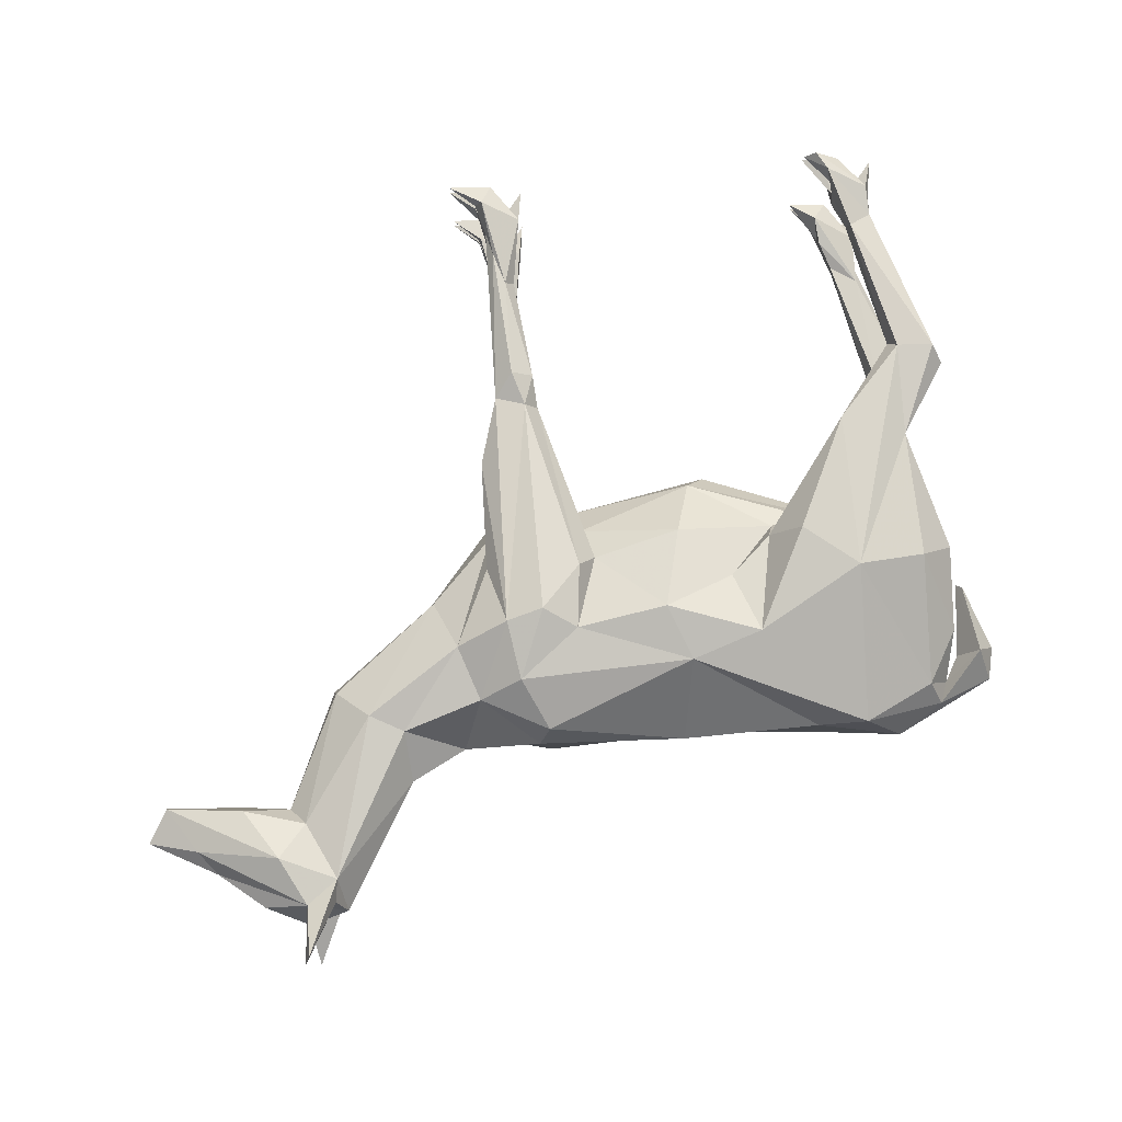
<metadata>
{"format":"obj","ext":"obj","renderer":"f3d","projection":"perspective","resolution":1024,"background":"white","views":[{"elev":78.3,"azim":175.8,"up":"+Z"}]}
</metadata>
<code>
v -0.1856 0.1104 0.1535
v -0.2835 -0.1902 -0.1294
v 0.1261 -0.2395 0.06166
v 0.7118 0.6226 0.1563
v -0.1238 0.1958 -0.05677
v 0.06705 0.2149 0.04566
v -0.4735 0.2364 -0.01251
v 0.1354 0.1294 -0.1418
v 0.6403 0.078 0.03633
v 0.6487 0.06756 -0.01763
v 0.7493 0.3117 0.02026
v 0.7151 0.3478 0.06482
v 0.4242 -0.09307 0.05906
v 0.2962 -0.2208 0.07901
v 0.2988 -0.2608 -0.007931
v 0.4345 -0.1052 -0.03517
v 0.4989 0.1756 0.09161
v 0.377 0.01413 0.1361
v 0.5696 0.1394 0.1051
v 0.3783 0.2109 0.001328
v 0.4912 0.2731 0.02139
v 0.2213 0.2159 0.0466
v 0.1986 0.1956 0.1118
v 0.3371 0.1259 0.1172
v -0.09671 -0.1966 0.1509
v 0.07997 -0.1526 0.1352
v 0.127 -0.00027 0.1838
v -0.05768 -0.02926 0.2016
v 0.271 -0.02308 0.1908
v 0.2047 -0.2433 0.06085
v 0.1064 -0.2216 0.08385
v 0.1103 -0.2794 0.008917
v 0.1959 -0.04151 0.2071
v 0.25 0.09639 0.1669
v -0.1302 -0.3094 0.06322
v -0.08246 0.2233 0.01473
v -0.1047 0.08026 0.1688
v -0.2485 0.03272 0.183
v -0.2013 -0.09305 0.1467
v -0.3628 0.2198 0.04733
v -0.4587 0.2252 0.09668
v -0.2982 -0.2033 0.08726
v -0.6617 0.04326 0.06913
v -0.6613 -0.02909 0.001215
v -0.573 -0.1859 0.002901
v -0.6417 -0.114 0.05858
v -0.3617 -0.2285 0.06426
v -0.4575 -0.08342 0.2219
v -0.6002 0.1541 0.08006
v -0.5947 -0.09967 0.1899
v -0.6446 0.1432 0.006619
v -0.6269 0.1891 0.02506
v -0.7134 0.08776 0.06335
v -0.6742 0.089 0.001329
v 0.6405 0.5284 0.00776
v 0.6545 0.4664 0.07914
v 0.6614 0.5132 0.06561
v -0.7385 0.1423 -0.004137
v -0.6618 -0.1229 0.1235
v -0.7505 0.07599 -0.000375
v -0.6988 -0.05604 0.01326
v -0.6892 -0.06426 -0.00338
v 0.1142 -0.1311 0.1852
v 0.2626 -0.4694 0.08139
v 0.1843 -0.5409 0.07392
v 0.1756 -0.4912 0.1026
v 0.2251 -0.561 0.1511
v 0.2021 -0.4923 0.1377
v 0.1815 -0.5569 0.1268
v -0.2862 -0.1735 0.1374
v -0.3474 -0.1706 0.2144
v -0.4587 -0.9906 0.1834
v -0.4789 -0.9531 0.187
v -0.5595 -0.9151 0.1639
v -0.5085 -0.9866 0.1484
v -0.5227 -0.2746 0.05785
v 0.2445 -0.9867 0.1023
v 0.1889 -0.9059 0.08739
v 0.2597 -0.9879 0.07466
v 0.2422 -0.9868 0.1211
v 0.3317 -0.9933 0.119
v 0.2638 -0.9452 0.1477
v -0.5176 -0.8287 0.1701
v -0.5621 -0.8528 0.1558
v -0.4831 -0.9496 0.1077
v -0.4325 -0.994 0.1354
v -0.5108 -0.9858 0.1295
v -0.4748 -0.9905 0.1477
v -0.5415 -0.9321 0.1466
v -0.4879 -0.9088 0.1463
v -0.5113 -0.8359 0.1362
v -0.5714 -0.564 0.1502
v -0.5864 -0.551 0.1851
v 0.255 -0.9875 0.1049
v 0.212 -0.9317 0.1029
v 0.2596 -0.898 0.104
v 0.2785 -0.9497 0.1151
v -0.6602 -0.5465 0.188
v -0.6631 -0.5362 0.1122
v -0.5653 -0.801 0.1317
v -0.6812 -0.5145 0.151
v -0.5886 -0.5442 0.1149
v -0.5668 -0.9044 0.1337
v -0.4893 -0.8928 0.1196
v -0.4347 -0.9927 0.1573
v -0.4933 -0.9264 0.1525
v -0.5753 -0.9746 0.1486
v 0.3314 -0.9933 0.08852
v 0.2787 -0.949 0.09992
v 0.1868 -0.9094 0.1213
v 0.2724 -0.9365 0.0612
v 0.2418 -0.7913 0.08376
v 0.207 -0.7722 0.09828
v 0.1781 -0.9744 0.1062
v -0.5804 -0.3535 0.1093
v -0.4529 -0.4007 0.2014
v 0.2631 -0.5134 0.1251
v 0.2466 -0.8337 0.1258
v 0.225 -0.7678 0.1246
v 0.3021 -0.3754 0.114
v -0.585 -0.3608 0.1753
v -0.08916 0.2051 -0.04363
v 0.1958 0.2116 -0.09371
v 0.7336 0.327 -0.04918
v 0.4989 0.1756 -0.08895
v 0.649 0.4519 -0.07583
v 0.5696 0.1394 -0.1025
v 0.5029 0.2685 -0.03331
v 0.3371 0.1259 -0.1146
v 0.2669 0.2027 -0.02843
v 0.25 0.09639 -0.1642
v 0.1986 -0.2385 -0.05738
v 0.2944 -0.2178 -0.07723
v 0.271 -0.02308 -0.1882
v 0.1959 -0.04151 -0.2045
v 0.1271 -0.000105 -0.1811
v 0.1142 -0.1311 -0.1825
v -0.09234 -0.206 -0.1453
v 0.08089 -0.1577 -0.1308
v 0.1064 -0.2216 -0.08119
v -0.1047 0.08042 -0.166
v -0.1554 -0.3194 -0.05813
v -0.1679 -0.3357 0.000764
v -0.4585 0.2252 -0.09422
v -0.3454 0.2181 -0.06179
v -0.05721 -0.03109 -0.1988
v -0.2523 0.02469 -0.1806
v -0.3106 -0.2344 -0.08346
v -0.2298 -0.1273 -0.1384
v -0.3704 -0.2441 -0.06292
v -0.6597 0.0492 -0.06492
v -0.6415 -0.1176 -0.05613
v -0.4544 -0.08417 -0.2202
v -0.601 -0.07815 -0.1791
v -0.3511 -0.1811 -0.2108
v -0.6242 0.1467 -0.06196
v -0.6965 0.1363 -0.04587
v -0.537 0.2455 -0.001783
v -0.6213 0.1756 -0.02664
v 0.6605 0.5183 -0.05753
v -0.7103 0.05355 -0.05476
v -0.3315 -0.2408 -0.1406
v 0.3058 -0.1451 -0.1273
v 0.377 0.01413 -0.1335
v 0.1756 -0.4912 -0.09999
v 0.1815 -0.5569 -0.1242
v 0.1843 -0.5409 -0.07126
v -0.4587 -0.9906 -0.1807
v -0.5085 -0.9866 -0.1458
v -0.5595 -0.9151 -0.1613
v -0.4789 -0.9531 -0.1844
v 0.2445 -0.9867 -0.09961
v 0.3314 -0.9933 -0.08586
v 0.2597 -0.9879 -0.072
v 0.1889 -0.9059 -0.08473
v 0.212 -0.9317 -0.1002
v 0.2638 -0.9452 -0.1451
v 0.3317 -0.9933 -0.1163
v 0.2422 -0.9868 -0.1185
v -0.5176 -0.8287 -0.1674
v -0.5621 -0.8528 -0.1532
v -0.5108 -0.9858 -0.1269
v -0.4325 -0.994 -0.1328
v -0.4831 -0.9496 -0.1051
v -0.5415 -0.9321 -0.144
v -0.4748 -0.9905 -0.145
v -0.5864 -0.551 -0.1824
v -0.5714 -0.564 -0.1475
v -0.5113 -0.8359 -0.1335
v -0.5653 -0.801 -0.1291
v -0.5668 -0.9044 -0.131
v 0.255 -0.9875 -0.1022
v 0.2785 -0.9497 -0.1125
v 0.2596 -0.898 -0.1013
v -0.5886 -0.5442 -0.1122
v -0.6602 -0.5465 -0.1854
v -0.6631 -0.5362 -0.1095
v -0.6812 -0.5145 -0.1483
v -0.4893 -0.8928 -0.1169
v -0.4347 -0.9927 -0.1547
v -0.4933 -0.9264 -0.1498
v -0.5753 -0.9746 -0.1459
v 0.2787 -0.949 -0.09726
v 0.1868 -0.9094 -0.1187
v 0.225 -0.7678 -0.1219
v 0.2724 -0.9365 -0.05854
v 0.2418 -0.7913 -0.0811
v 0.207 -0.7722 -0.09563
v 0.2021 -0.4923 -0.1351
v 0.2466 -0.8337 -0.1231
v 0.1781 -0.9744 -0.1035
v -0.5228 -0.2747 -0.05503
v -0.5803 -0.3532 -0.1068
v -0.585 -0.3608 -0.1727
v -0.4529 -0.4007 -0.1988
v 0.2631 -0.5134 -0.1225
v 0.2626 -0.4694 -0.07873
v 0.2251 -0.561 -0.1485
v 0.3021 -0.3754 -0.1114
v -0.6697 -0.09831 -0.1168
v 0.8306 0.3362 -0.07597
v 0.7255 0.4638 -0.09071
v 0.7181 0.5162 0.08203
v 0.7231 0.5515 -0.007916
v 0.935 0.4054 -0.03659
v 0.736 0.5298 -0.0671
v 0.809 0.512 0.03426
v 0.9052 0.4362 0.02139
v 0.8431 0.3128 0.06239
v 0.7706 0.4176 0.09861
v 0.9436 0.3879 0.04281
v 0.8548 0.2962 -0.02207
v 1.006 0.2972 -0.03112
v 1.006 0.2936 0.03148
v 1.047 0.3603 -0.007684
v 1.048 0.3613 0.009647
v 0.7228 0.6374 0.1251
v 0.7158 0.6304 -0.1215
v 0.7109 0.5864 -0.138
v 0.3058 -0.1451 0.1299
v -0.4879 -0.9088 -0.1437
v -0.2813 0.06278 0.1695
v -0.353 -0.02532 0.2025
v -0.3968 -0.1315 0.2178
v -0.455 -0.2578 0.2107
v -0.5486 -0.4139 0.1959
v -0.5853 -0.4082 0.1778
v -0.6014 -0.4013 0.1781
v -0.6048 -0.3924 0.1703
v -0.5841 -0.3595 0.1636
v -0.6266 -0.2226 0.1174
v -0.6543 -0.1196 0.09933
v -0.6472 -0.07114 0.06145
v -0.6547 -0.05777 0.02059
v -0.652 -0.0457 0.001394
v -0.6311 -0.1279 -0.04722
v -0.5423 -0.1638 -0.05861
v -0.473 -0.2647 -0.05761
v -0.4873 -0.4049 -0.08934
v -0.4693 -0.4015 -0.1045
v -0.3431 -0.2418 -0.1173
v -0.3277 -0.2397 -0.1302
v -0.2893 -0.1937 -0.1397
v -0.3435 -0.2043 -0.1835
v -0.3951 -0.276 -0.2056
v -0.4527 -0.08578 -0.2201
v -0.4538 -0.08385 -0.2201
v -0.4544 -0.0828 -0.2197
v -0.5362 0.0597 -0.1405
v -0.5312 0.1907 -0.08007
v -0.4954 0.2347 -0.05076
v -0.4885 0.2386 -0.01698
v -0.483 0.2376 0.01345
v -0.4249 0.2233 0.07928
v -0.1924 0.1162 0.1509
v -0.1517 0.06471 0.1734
v -0.07157 0.003094 0.1919
v -0.02267 -0.02376 0.1983
v -0.007161 -0.07452 0.1772
v 0.006591 -0.1709 0.1417
v 0.1049 -0.2176 0.08679
v 0.1081 -0.2281 0.0843
v 0.1096 -0.2223 0.08311
v 0.1989 -0.2455 0.05765
v 0.2107 -0.2444 0.05645
v 0.2967 -0.2275 0.06447
v 0.3253 -0.1965 0.05497
v 0.4222 -0.09505 0.05937
v 0.4239 -0.09259 0.05941
v 0.4264 -0.08946 0.05978
v 0.6232 0.09287 0.05298
v 0.7008 0.3274 0.06876
v 0.7011 0.3752 0.06813
v 0.7203 0.4388 0.09017
v 0.6928 0.4964 0.08088
v 0.7132 0.618 0.1158
v 0.6836 0.5143 0.07203
v 0.7021 0.5187 0.06673
v 0.7191 0.5504 -0.007165
v 0.7018 0.5402 -0.02477
v 0.6707 0.5199 -0.05883
v 0.6712 0.5399 -0.06985
v 0.6667 0.5266 -0.06735
v 0.6598 0.5139 -0.05875
v 0.6015 0.3923 -0.06202
v 0.499 0.1777 -0.08767
v 0.4983 0.1757 -0.0885
v 0.4914 0.1733 -0.09012
v 0.3417 0.1129 -0.1167
v 0.3315 0.1131 -0.1209
v 0.3244 0.1216 -0.1218
v 0.2305 0.1379 -0.1388
v 0.06518 0.1546 -0.1251
v -0.0922 0.1808 -0.06749
v -0.107 0.206 -0.04489
v -0.09868 0.2056 -0.04047
v -0.08852 0.2068 -0.03806
v 0.02469 0.2207 0.02597
v 0.6608 0.5095 0.06666
v 0.6452 0.5075 0.03177
v 0.6076 0.4721 0.01077
v 0.4969 0.2708 -0.005338
v 0.4571 0.2473 -0.02059
v 0.4101 0.2016 -0.02252
v 0.3725 0.1989 -0.01501
v 0.3322 0.2075 -0.01097
v 0.2577 0.2054 -0.0133
v 0.2089 0.2138 -0.02166
v -0.02791 0.2065 -0.0544
v -0.0907 0.1928 -0.05571
v 0.6595 0.5003 0.06932
v 0.6502 0.4853 0.0573
v 0.6253 0.4318 0.06881
v 0.4955 0.2179 0.06113
v 0.4793 0.1813 0.07699
v 0.355 0.1629 0.06673
v 0.2892 0.1631 0.08802
v 0.2103 0.2061 0.0781
v 0.1493 -0.2645 0.03038
v 0.1922 -0.2714 0.001597
v 0.2347 -0.2466 -0.03954
v 0.2335 -0.231 -0.06461
v 0.2598 -0.4593 -0.0778
v 0.2595 -0.4702 -0.0795
v 0.2543 -0.477 -0.07793
v 0.2555 -0.58 -0.07955
v 0.248 -0.7104 -0.09315
v 0.2603 -0.8229 -0.1055
v 0.2508 -0.7533 -0.123
v 0.242 -0.5399 -0.1369
v 0.2408 -0.5057 -0.1271
v 0.2169 -0.391 -0.1465
v 0.2213 -0.03526 -0.1989
v 0.2377 0.0649 -0.1734
v 0.2421 0.09019 -0.1653
v 0.2349 0.09571 -0.1643
v -0.1288 0.07228 0.1712
v -0.09451 0.05653 0.1759
v -0.04484 0.05945 0.1727
v 0.2439 0.09154 0.1677
v 0.2474 0.08952 0.1689
v 0.2513 0.0894 0.1683
v 0.3035 0.05016 0.1546
v 0.3613 0.05798 0.1287
v 0.4534 0.1154 0.1082
v 0.5343 0.1575 0.09837
v 0.6511 0.4531 0.08019
v 0.6573 0.4608 0.07847
v 0.6646 0.4621 0.08082
v 0.6751 0.4825 0.08007
v -0.1782 0.1104 0.1538
v -0.1297 0.09379 0.157
v -0.09928 0.1151 0.1313
v 0.03725 0.2115 0.05608
v -0.3602 0.2196 0.03116
v -0.3364 0.2184 0.03855
v -0.08277 0.2224 0.01205
v -0.05418 0.2226 0.0177
v -0.3481 0.2184 -0.04507
v -0.2231 0.2119 -0.05312
v -0.2721 -0.1745 -0.1393
v -0.2802 -0.1496 -0.1685
v -0.2483 -0.002175 -0.1732
v -0.2421 0.02178 -0.1816
v -0.2461 0.02703 -0.18
v -0.263 0.1452 -0.1339
v -0.2029 0.1366 -0.1235
v -0.2436 -0.1455 -0.129
v -0.2145 -0.136 -0.1391
v -0.06533 -0.07152 -0.1865
v -0.009569 -0.02308 -0.1943
v 0.05651 0.02441 -0.1765
v 0.1159 0.09035 -0.1649
v -0.3166 -0.2362 -0.09983
v -0.3208 -0.236 -0.07995
v -0.2308 -0.293 -0.05981
v -0.249 -0.2895 -0.04445
v -0.1613 -0.3271 -0.03043
v -0.03451 -0.3087 0.004673
v 0.04296 -0.2878 0.02412
v 0.1084 -0.2507 0.0461
f 363 364 24
f 260 261 150
f 172 176 194
f 38 276 1
f 319 4 57
f 300 299 224
f 242 243 38
f 35 143 399
f 110 82 119
f 91 83 90
f 367 368 56
f 38 243 244
f 205 204 208
f 391 392 136
f 187 196 214
f 74 103 107
f 355 356 131
f 275 1 371
f 101 98 248
f 239 238 226
f 102 91 100
f 264 263 162
f 397 396 142
f 98 93 247
f 354 355 131
f 116 71 244
f 59 251 250
f 153 187 214
f 255 256 45
f 315 316 122
f 116 245 246
f 41 48 243
f 115 101 249
f 123 328 327
f 246 247 93
f 92 102 47
f 141 313 8
f 398 397 142
f 125 127 164
f 250 251 115
f 104 90 85
f 46 115 251
f 380 5 387
f 279 278 28
f 174 173 206
f 42 39 70
f 4 319 331
f 252 253 46
f 211 204 176
f 188 162 261
f 53 58 60
f 18 19 366
f 253 254 46
f 37 359 360
f 45 46 254
f 45 397 398
f 282 281 31
f 45 256 257
f 257 258 150
f 17 366 367
f 258 259 150
f 259 260 150
f 284 285 30
f 257 256 152
f 145 387 386
f 262 2 394
f 263 2 262
f 46 47 76
f 182 185 186
f 315 122 330
f 262 261 162
f 347 348 216
f 188 260 259
f 339 3 401
f 121 50 59
f 195 259 258
f 152 212 258
f 152 256 255
f 207 206 194
f 156 151 51
f 255 254 44
f 147 155 266
f 43 44 254
f 43 253 252
f 252 251 59
f 158 273 7
f 250 249 121
f 249 248 121
f 373 372 37
f 248 247 121
f 141 146 384
f 286 285 15
f 48 121 247
f 308 309 129
f 265 266 155
f 388 148 394
f 53 61 62
f 246 245 48
f 163 219 134
f 245 244 48
f 401 400 32
f 369 370 56
f 244 243 48
f 395 396 150
f 163 164 133
f 275 41 242
f 134 216 351
f 267 266 153
f 45 150 396
f 283 282 31
f 398 399 143
f 77 79 108
f 35 400 401
f 231 234 236
f 32 399 398
f 77 108 109
f 283 31 401
f 80 81 82
f 400 399 32
f 385 386 141
f 142 396 395
f 395 394 148
f 329 330 122
f 25 31 281
f 188 215 162
f 117 64 120
f 89 74 107
f 25 280 279
f 278 277 28
f 389 388 149
f 38 28 277
f 33 27 63
f 1 276 357
f 47 70 92
f 357 276 277
f 9 291 290
f 20 335 334
f 151 156 154
f 385 384 147
f 27 278 279
f 113 110 119
f 279 280 26
f 384 383 147
f 358 359 37
f 280 281 26
f 66 26 281
f 66 282 283
f 284 30 283
f 360 359 27
f 331 319 320
f 24 34 362
f 201 200 171
f 68 67 117
f 7 375 379
f 321 322 21
f 20 21 322
f 228 227 223
f 53 51 52
f 162 215 265
f 323 324 20
f 58 52 158
f 324 325 20
f 87 89 103
f 325 326 20
f 22 20 326
f 327 328 22
f 22 328 329
f 25 28 39
f 5 330 314
f 225 228 235
f 86 85 90
f 134 131 311
f 133 342 343
f 329 328 123
f 349 350 216
f 327 326 130
f 129 130 326
f 77 78 79
f 294 295 370
f 340 341 15
f 374 6 378
f 189 241 180
f 29 68 117
f 323 322 128
f 228 223 231
f 128 322 321
f 321 320 55
f 151 154 220
f 350 351 216
f 55 320 319
f 301 302 160
f 316 317 122
f 22 122 317
f 152 44 151
f 55 57 297
f 22 318 6
f 352 351 209
f 8 356 393
f 6 318 378
f 378 318 317
f 48 49 50
f 376 377 317
f 357 358 37
f 24 23 34
f 106 105 75
f 66 65 69
f 44 43 151
f 315 5 380
f 338 337 22
f 22 337 336
f 336 335 20
f 334 333 21
f 4 331 56
f 96 112 117
f 187 180 196
f 331 332 56
f 332 333 56
f 17 56 333
f 334 335 17
f 120 14 240
f 24 17 335
f 165 166 167
f 336 337 24
f 30 14 64
f 29 33 68
f 23 24 337
f 77 109 96
f 23 338 6
f 307 306 125
f 379 380 145
f 177 204 205
f 4 370 295
f 169 200 201
f 293 294 369
f 132 140 165
f 145 272 7
f 367 366 19
f 67 69 119
f 365 364 18
f 29 18 364
f 363 362 29
f 233 235 234
f 33 29 362
f 27 33 361
f 37 371 1
f 360 361 34
f 165 167 345
f 361 362 34
f 24 364 365
f 16 13 288
f 365 366 17
f 368 369 56
f 370 4 56
f 14 30 285
f 286 287 14
f 287 288 14
f 188 195 189
f 18 14 288
f 15 133 16
f 18 289 290
f 308 307 125
f 290 291 19
f 205 208 166
f 291 292 19
f 184 183 241
f 4 295 223
f 268 267 153
f 230 223 295
f 163 133 219
f 139 137 165
f 230 294 293
f 293 292 12
f 191 181 170
f 126 222 221
f 9 12 292
f 290 289 13
f 289 288 13
f 15 16 287
f 94 97 81
f 373 374 36
f 284 3 339
f 104 91 90
f 378 377 36
f 49 41 52
f 340 339 32
f 235 236 234
f 40 36 377
f 376 375 40
f 347 346 207
f 218 350 349
f 269 270 144
f 273 40 375
f 273 274 40
f 118 67 119
f 48 50 121
f 275 274 41
f 226 225 222
f 41 274 273
f 23 37 34
f 40 372 373
f 226 222 239
f 23 374 373
f 109 108 111
f 372 371 37
f 181 190 197
f 144 386 385
f 156 159 158
f 155 147 383
f 381 2 263
f 388 2 381
f 146 149 383
f 381 382 149
f 382 383 149
f 107 103 89
f 386 387 141
f 51 43 49
f 305 304 126
f 314 141 387
f 264 265 155
f 82 81 97
f 147 267 268
f 312 311 131
f 268 269 144
f 75 74 106
f 184 190 191
f 270 271 144
f 145 144 271
f 272 271 158
f 156 158 271
f 99 100 84
f 136 355 354
f 156 270 269
f 223 297 296
f 154 269 268
f 220 154 214
f 87 86 88
f 215 153 266
f 239 303 302
f 15 341 342
f 343 344 217
f 344 345 217
f 164 127 16
f 345 346 217
f 92 91 102
f 216 217 346
f 348 349 216
f 352 353 134
f 99 101 115
f 134 353 354
f 312 131 356
f 110 113 78
f 73 106 90
f 354 353 135
f 135 353 352
f 209 351 350
f 210 349 348
f 159 58 158
f 207 194 348
f 78 113 112
f 120 29 117
f 167 207 346
f 165 344 343
f 96 117 118
f 343 342 132
f 300 301 160
f 342 341 132
f 170 171 168
f 126 304 303
f 32 132 341
f 83 91 92
f 99 84 101
f 134 310 309
f 164 309 308
f 126 125 306
f 226 238 302
f 226 301 300
f 223 224 299
f 298 297 223
f 51 54 157
f 296 4 237
f 138 140 142
f 4 296 57
f 296 297 57
f 298 299 55
f 55 299 300
f 302 303 160
f 303 304 160
f 69 113 119
f 128 160 304
f 128 55 160
f 61 60 62
f 305 306 128
f 35 25 42
f 11 124 232
f 309 310 129
f 164 163 134
f 310 311 129
f 123 129 311
f 67 68 69
f 123 312 8
f 314 313 141
f 393 392 141
f 176 193 194
f 141 392 391
f 391 390 146
f 116 92 70
f 63 68 33
f 146 390 389
f 84 98 101
f 221 222 225
f 138 148 388
f 127 10 16
f 389 390 138
f 138 390 391
f 142 132 32
f 9 10 11
f 10 9 13
f 11 10 124
f 9 11 12
f 12 11 229
f 13 16 10
f 14 18 240
f 18 29 240
f 195 212 213
f 31 25 35
f 25 39 42
f 39 28 38
f 35 42 47
f 47 42 70
f 137 135 209
f 35 47 45
f 47 46 45
f 53 54 51
f 48 41 49
f 186 185 241
f 172 174 175
f 116 93 92
f 50 49 43
f 193 210 194
f 76 47 102
f 54 53 62
f 43 51 151
f 222 126 239
f 51 49 52
f 52 58 53
f 50 43 59
f 60 58 161
f 148 138 142
f 53 60 61
f 54 62 161
f 183 186 241
f 173 172 203
f 63 27 26
f 65 112 113
f 63 26 66
f 64 65 66
f 229 11 232
f 65 64 112
f 64 66 30
f 179 178 192
f 69 68 66
f 62 60 161
f 70 38 71
f 38 70 39
f 70 71 116
f 74 75 72
f 67 118 117
f 72 75 105
f 233 221 225
f 74 72 73
f 181 197 198
f 81 80 94
f 46 76 115
f 140 139 165
f 78 77 95
f 228 236 235
f 79 78 111
f 80 82 110
f 178 177 193
f 84 74 73
f 88 86 90
f 74 84 103
f 84 73 83
f 85 86 87
f 85 87 103
f 102 115 76
f 87 88 89
f 105 73 72
f 89 88 90
f 176 175 211
f 83 92 93
f 97 94 95
f 95 94 110
f 97 95 96
f 83 98 84
f 125 126 127
f 98 83 93
f 100 99 102
f 84 100 103
f 100 91 104
f 192 176 204
f 199 184 241
f 102 99 115
f 189 199 241
f 103 100 85
f 179 192 204
f 100 104 85
f 73 105 106
f 106 74 89
f 106 89 90
f 73 90 83
f 80 110 94
f 177 179 204
f 111 112 96
f 112 111 78
f 111 96 109
f 110 78 114
f 66 68 63
f 197 213 198
f 114 78 95
f 114 95 110
f 117 112 64
f 69 65 113
f 64 14 120
f 29 120 240
f 82 97 118
f 111 108 79
f 124 10 127
f 127 126 124
f 130 129 123
f 136 135 137
f 136 137 139
f 138 139 140
f 139 138 136
f 140 132 142
f 208 204 175
f 45 143 35
f 154 153 214
f 159 157 58
f 157 159 51
f 58 157 161
f 156 51 159
f 161 157 54
f 133 164 16
f 166 165 209
f 167 166 208
f 171 170 181
f 168 171 200
f 170 168 169
f 169 168 200
f 172 173 174
f 172 175 176
f 177 178 179
f 181 180 171
f 194 206 203
f 180 181 196
f 171 180 241
f 182 183 184
f 183 182 186
f 182 184 191
f 185 182 191
f 195 213 197
f 180 187 188
f 188 187 215
f 180 188 189
f 190 184 199
f 191 190 181
f 237 4 223
f 176 192 193
f 193 192 178
f 213 152 220
f 189 195 190
f 197 190 195
f 181 198 196
f 196 198 214
f 189 190 199
f 201 170 169
f 170 201 185
f 170 185 202
f 185 201 241
f 185 191 202
f 170 202 191
f 173 203 206
f 203 172 194
f 177 205 210
f 206 207 175
f 175 207 208
f 206 175 174
f 137 209 165
f 193 177 210
f 219 216 134
f 204 211 175
f 213 212 152
f 214 198 213
f 215 187 153
f 217 216 219
f 207 167 208
f 205 166 218
f 218 166 209
f 205 218 210
f 219 133 217
f 213 220 214
f 220 152 151
f 126 221 124
f 224 223 227
f 228 225 226
f 228 226 227
f 12 229 230
f 230 229 234
f 223 230 231
f 232 221 233
f 221 232 124
f 232 233 234
f 230 234 231
f 236 228 231
f 233 225 235
f 41 158 52
f 95 77 96
f 82 118 119
f 118 97 96
f 201 171 241
f 229 232 234
f 226 224 227
f 1 242 38
f 399 400 35
f 244 71 38
f 248 249 101
f 247 248 98
f 244 245 116
f 250 121 59
f 246 93 116
f 243 242 41
f 249 250 115
f 327 130 123
f 8 393 141
f 251 252 46
f 387 145 380
f 261 260 188
f 366 365 18
f 360 34 37
f 254 255 45
f 398 143 45
f 257 150 45
f 367 56 17
f 394 261 262
f 395 150 261
f 394 395 261
f 386 144 145
f 262 162 263
f 330 5 315
f 259 195 188
f 401 32 339
f 258 212 195
f 258 257 152
f 255 44 152
f 266 267 147
f 254 253 43
f 252 59 43
f 7 272 158
f 384 385 141
f 247 246 48
f 394 2 388
f 242 1 275
f 351 352 134
f 396 397 45
f 401 31 35
f 398 142 32
f 401 3 283
f 395 148 142
f 281 280 25
f 279 28 25
f 277 276 38
f 277 358 357
f 290 13 9
f 334 21 20
f 27 359 278
f 359 358 277
f 278 359 277
f 279 26 27
f 281 282 66
f 283 30 66
f 283 3 284
f 320 332 331
f 362 363 24
f 21 333 321
f 333 332 320
f 321 333 320
f 322 323 20
f 265 264 162
f 339 285 284
f 340 15 285
f 339 340 285
f 326 327 22
f 329 122 22
f 311 310 134
f 343 217 133
f 123 313 329
f 329 314 330
f 329 313 314
f 326 325 129
f 370 369 294
f 378 36 374
f 307 308 324
f 324 129 325
f 324 308 129
f 128 306 323
f 323 307 324
f 323 306 307
f 321 55 128
f 319 57 55
f 317 318 22
f 297 298 55
f 6 338 22
f 317 377 378
f 317 316 376
f 380 316 315
f 380 379 376
f 376 379 375
f 380 376 316
f 336 20 22
f 333 334 17
f 335 336 24
f 337 338 23
f 6 374 23
f 369 368 293
f 19 292 293
f 367 293 368
f 367 19 293
f 7 379 145
f 364 363 29
f 362 361 33
f 361 360 27
f 1 357 37
f 263 382 381
f 264 155 382
f 263 264 382
f 345 344 165
f 365 17 24
f 288 287 16
f 285 286 14
f 288 289 18
f 290 19 18
f 295 294 230
f 293 12 230
f 292 291 9
f 287 286 15
f 377 376 40
f 349 210 218
f 375 7 273
f 371 372 275
f 275 40 274
f 275 372 40
f 273 158 41
f 373 36 40
f 373 37 23
f 385 147 144
f 383 382 155
f 381 149 388
f 383 384 146
f 387 5 314
f 268 144 147
f 271 272 145
f 271 270 156
f 354 135 136
f 269 154 156
f 296 237 223
f 268 153 154
f 266 265 215
f 302 238 239
f 342 133 15
f 346 347 216
f 354 131 134
f 356 8 312
f 136 392 393
f 355 393 356
f 355 136 393
f 352 209 135
f 350 218 209
f 348 194 210
f 348 347 207
f 346 345 167
f 343 132 165
f 303 239 126
f 341 340 32
f 309 164 134
f 308 125 164
f 306 305 126
f 302 301 226
f 300 224 226
f 299 298 223
f 300 160 55
f 304 305 128
f 311 312 123
f 8 313 123
f 391 146 141
f 389 149 146
f 388 389 138
f 391 136 138

</code>
